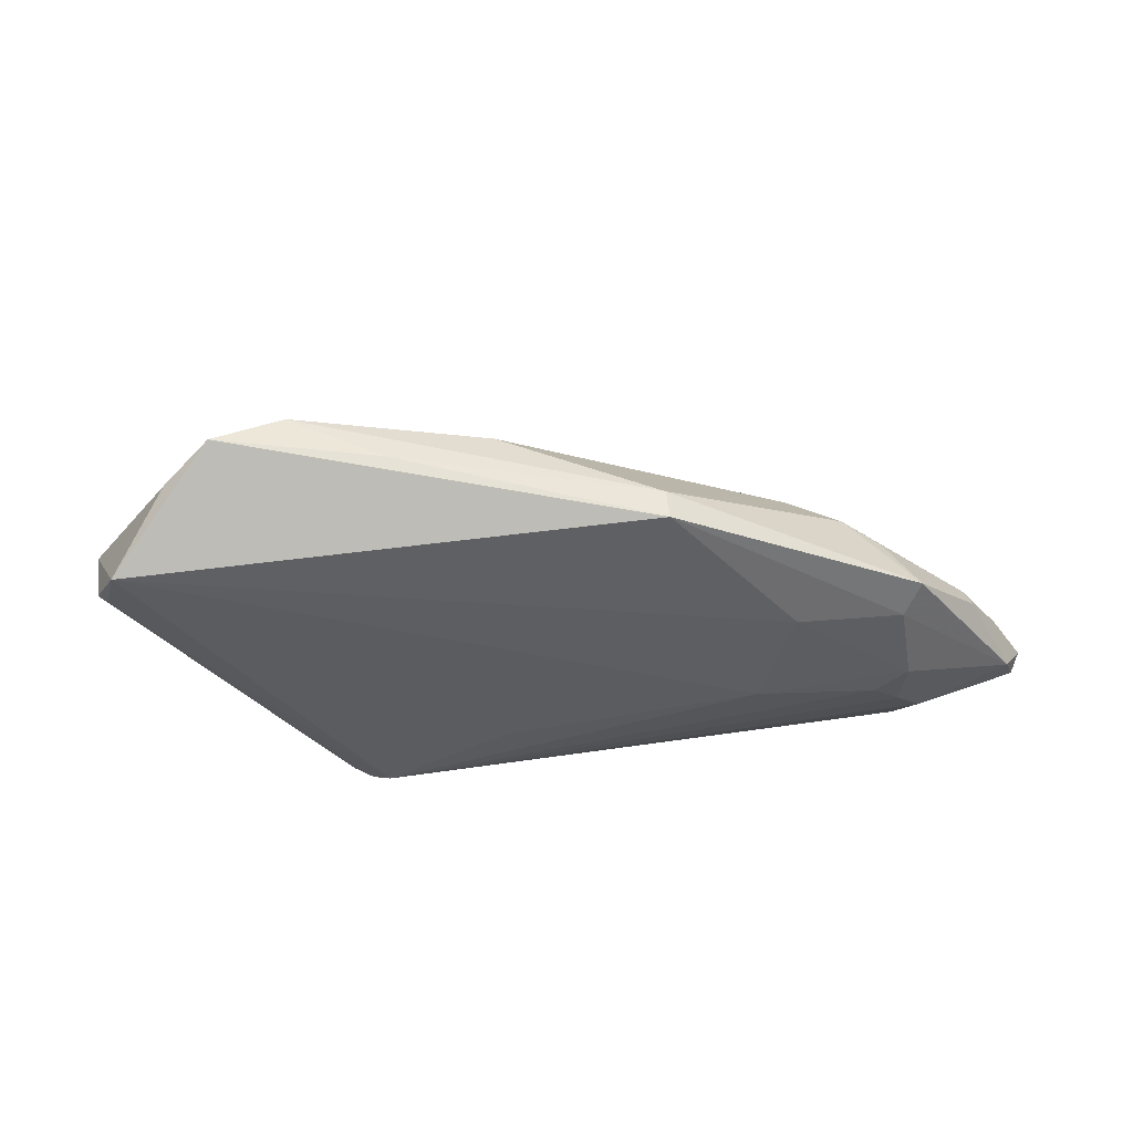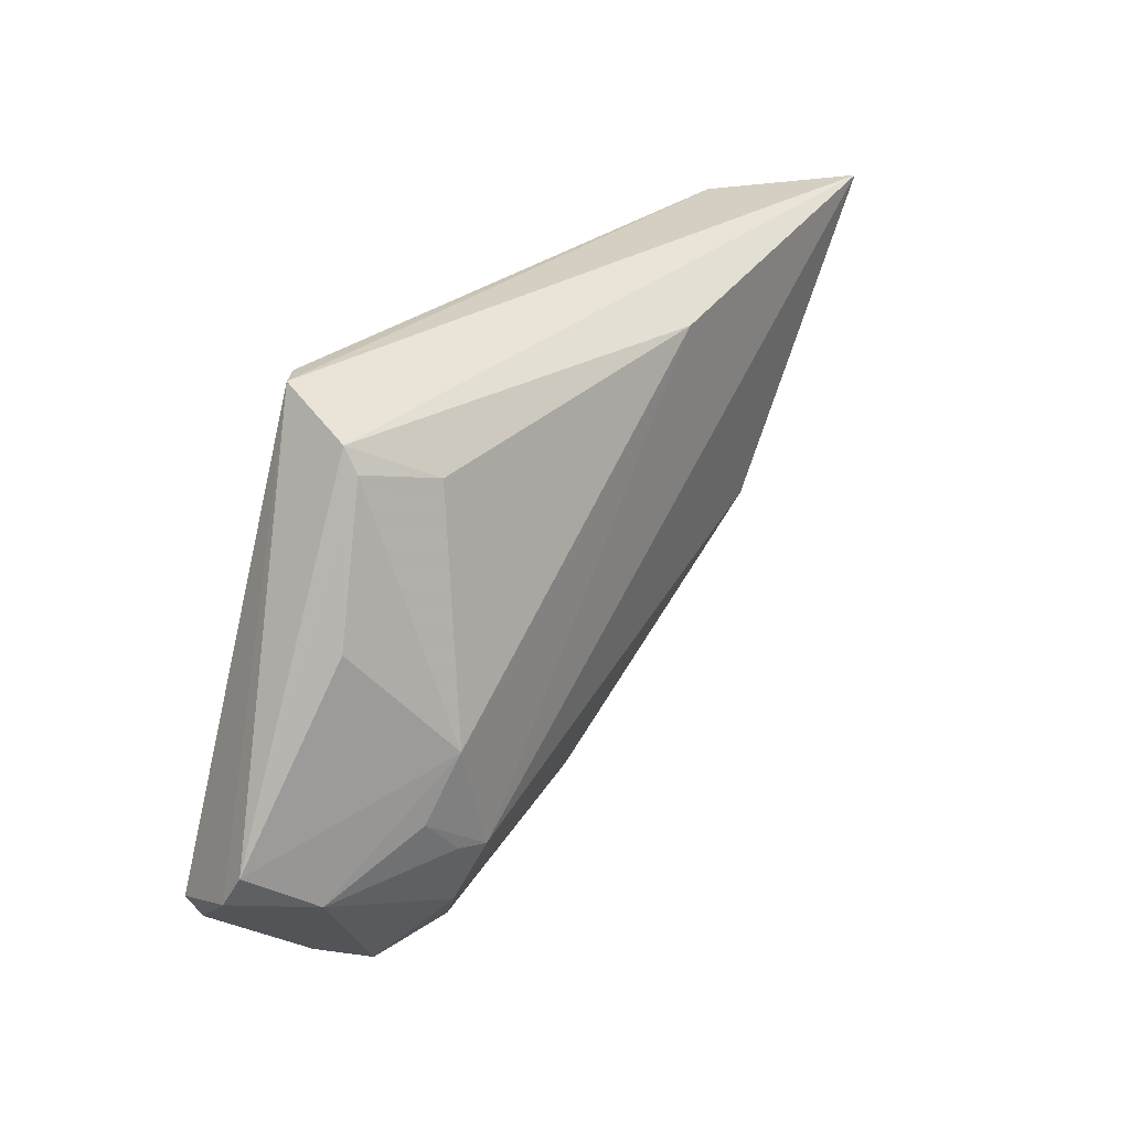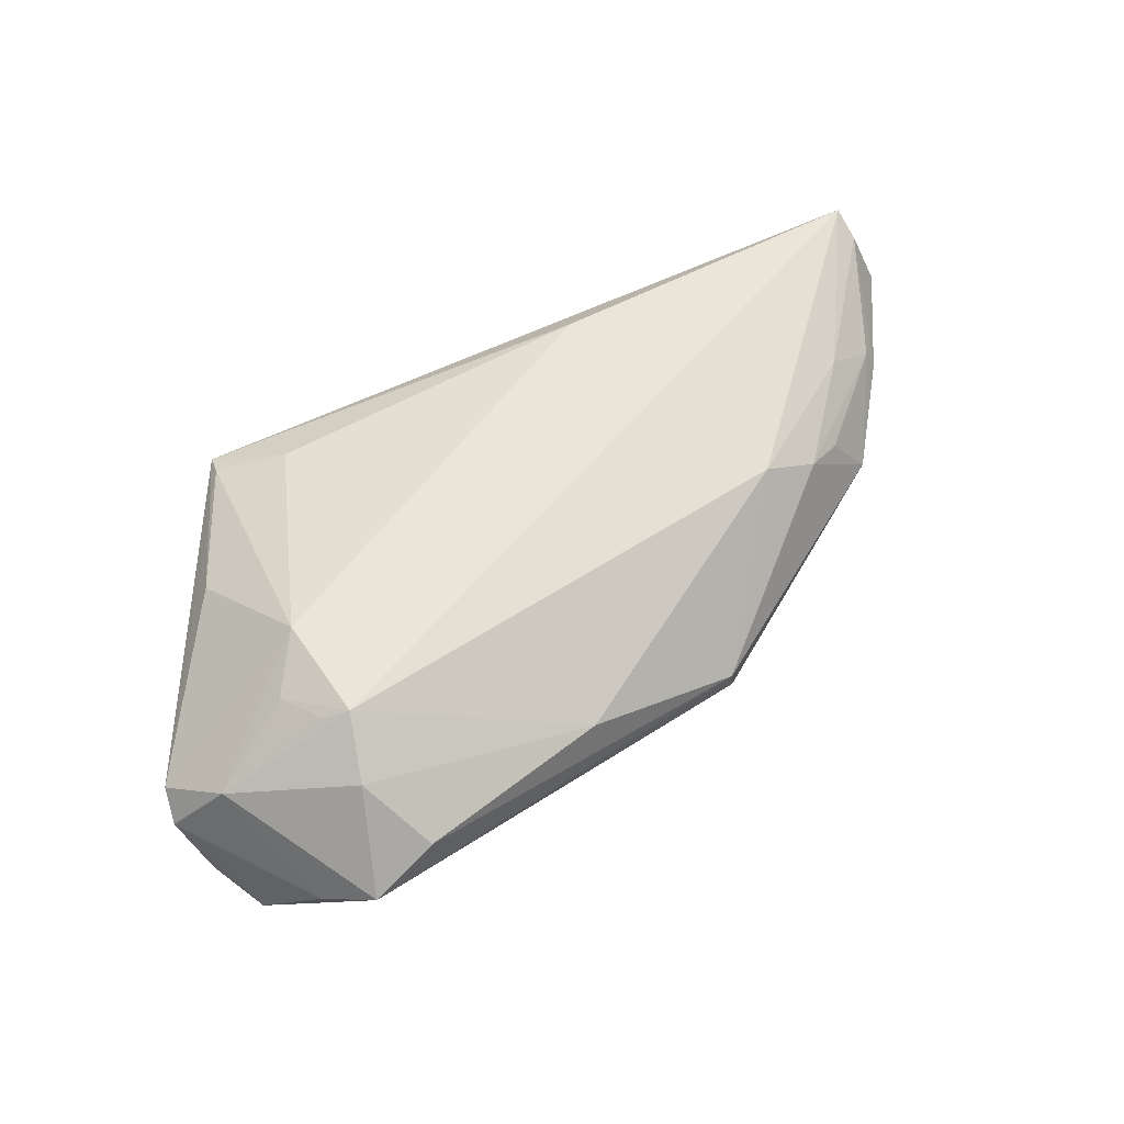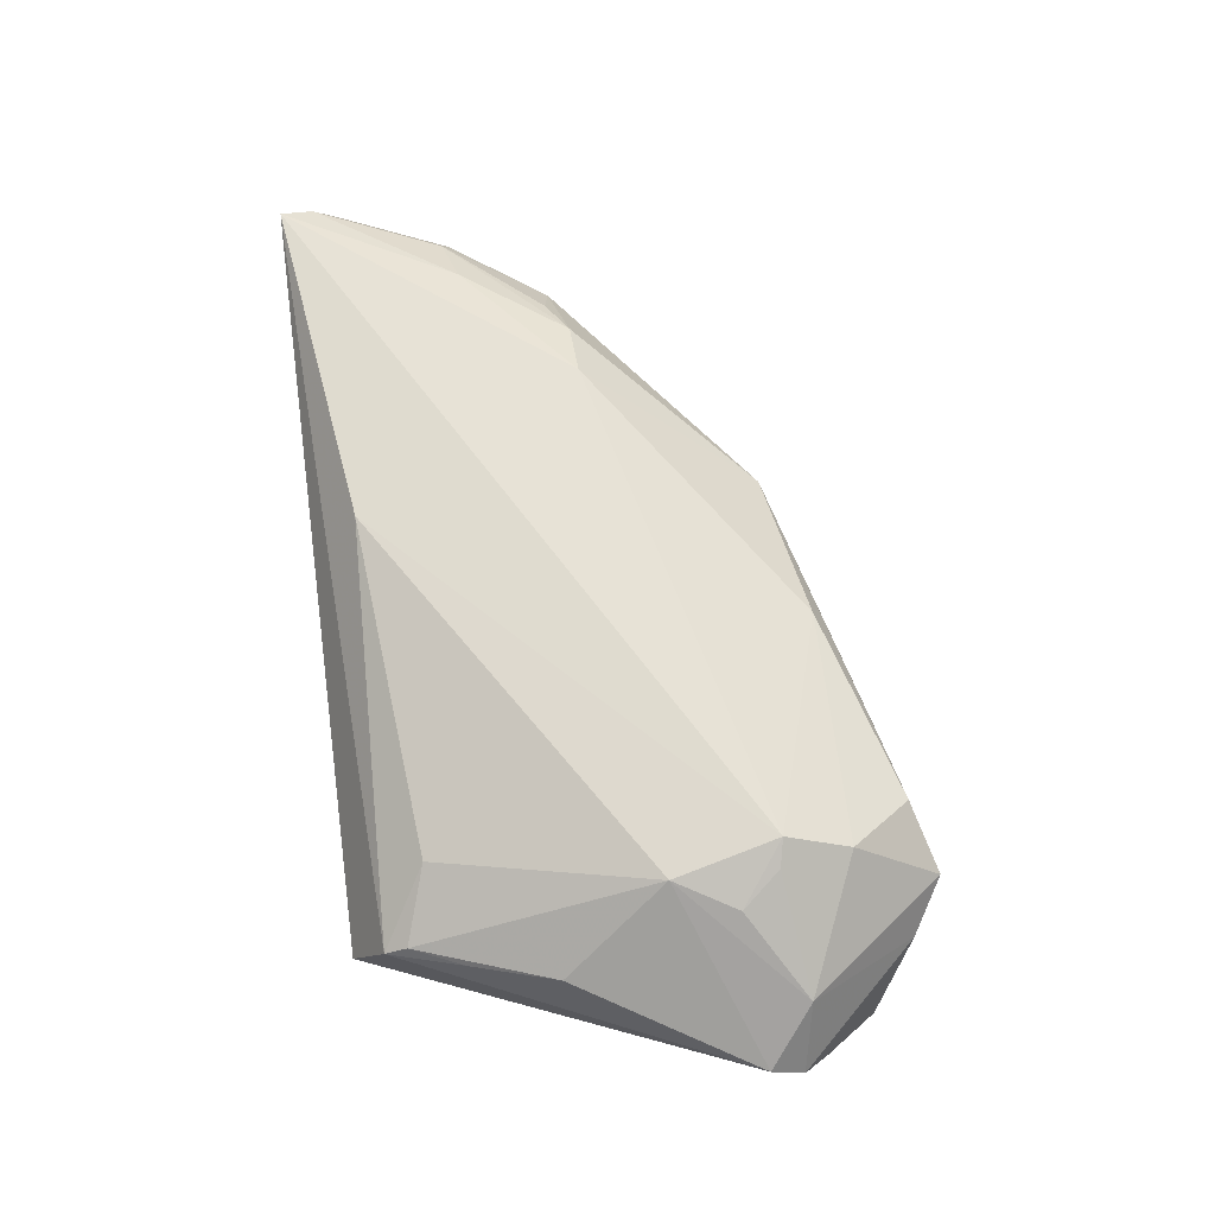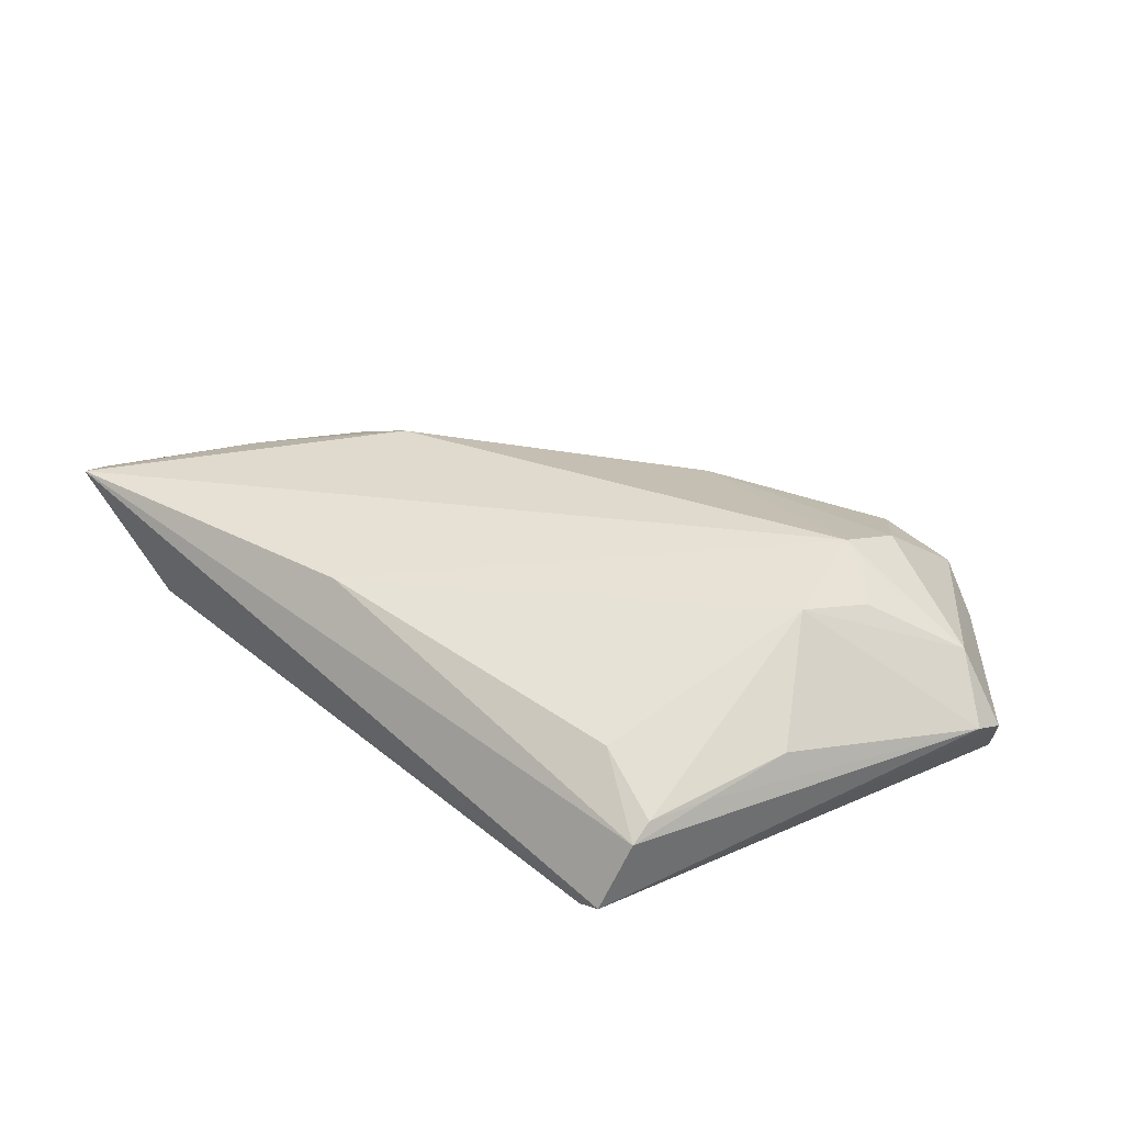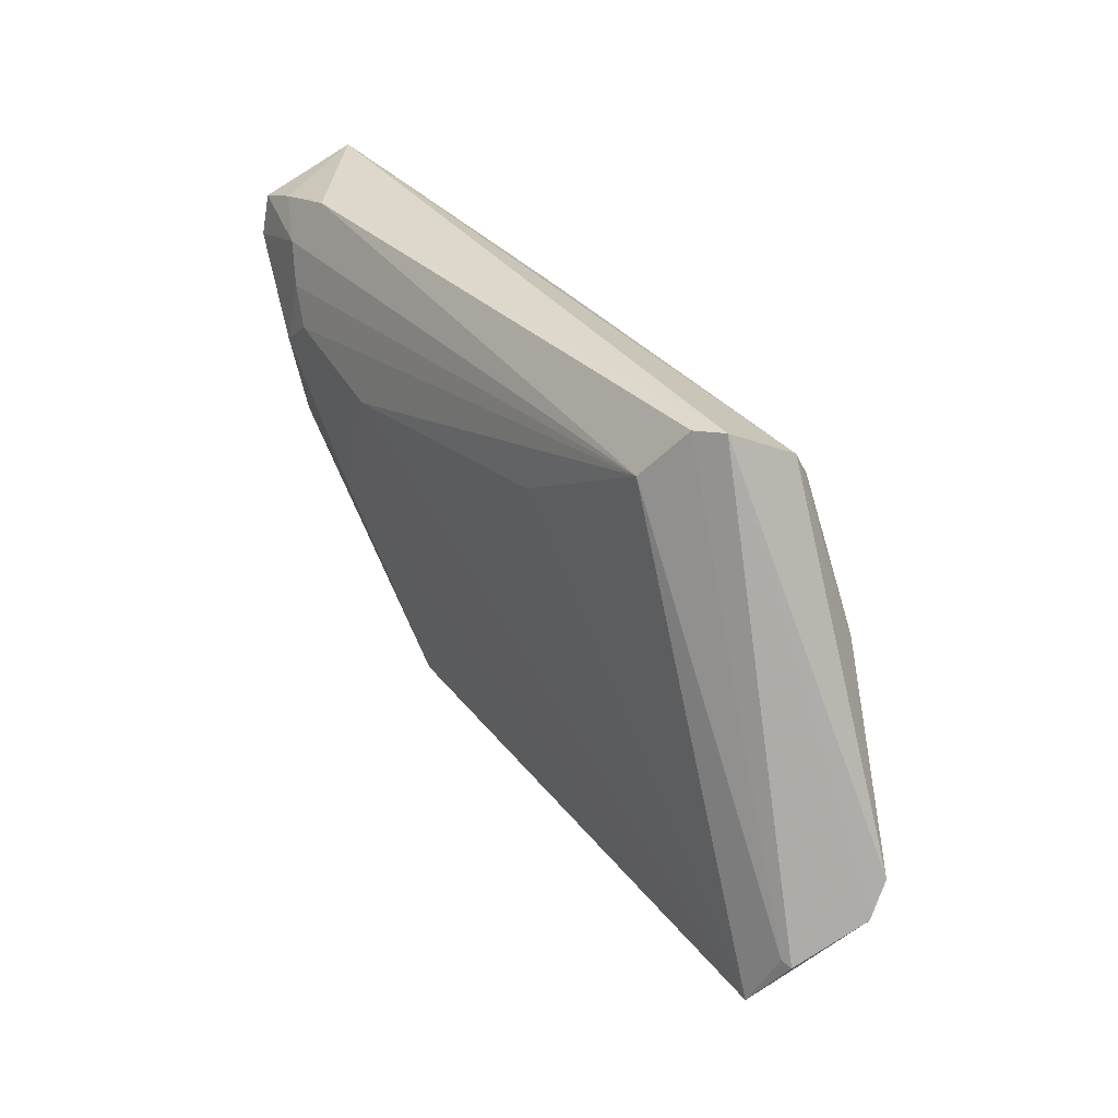
<metadata>
{"format":"obj","ext":"obj","renderer":"f3d","projection":"perspective","resolution":1024,"background":"white","views":[{"elev":-33.7,"azim":10.3,"up":"+Z"},{"elev":28.0,"azim":-54.3,"up":"+Y"},{"elev":63.7,"azim":-20.4,"up":"+Z"},{"elev":72.5,"azim":-96.7,"up":"+Z"},{"elev":42.0,"azim":-137.5,"up":"+Z"},{"elev":30.7,"azim":-127.2,"up":"+Y"}]}
</metadata>
<code>
v 0.05871 0.009789 -0.0007388
v -0.02709 -0.02103 0.01522
v 0.03536 -0.004803 0.008634
v 0.04722 -0.00176 0.002581
v -0.005412 0.01436 -0.01158
v 0.02276 -0.026 -0.006759
v -0.03045 -0.007682 0.01469
v -0.03046 -0.02037 0.01393
v 0.05209 -0.002441 -0.004566
v -0.04933 -0.02539 -0.009325
v -0.02854 -0.02929 0.01148
v -0.02263 -0.03735 0.005654
v -0.05199 -0.02136 -0.0007867
v 0.05128 0.008768 0.005906
v 0.05041 0.02407 -0.007081
v 0.0123 -0.02381 0.00449
v -0.0516 -0.01719 0.001635
v 0.001711 -0.02955 0.005196
v 0.0646 0.0236 -0.00073
v 0.04932 0.01156 -0.009123
v -0.04489 -0.03179 -0.01158
v 0.0611 0.03034 0.008461
v 0.0184 0.02407 0.01105
v -0.04821 -0.02472 -0.009847
v 0.04761 0.01936 -0.008522
v 0.0576 0.01063 0.001852
v 0.04455 0.01498 -0.009573
v -0.02372 0.02003 0.007846
v -0.03578 0.01632 0.004395
v -0.03294 0.02296 0.004212
v 0.02233 -0.02628 -0.003138
v 0.05676 0.0273 -0.003562
v 0.04262 -0.00446 0.004883
v -0.03758 -0.03668 -0.001951
v 0.02935 0.01084 -0.01089
v 0.03594 -0.003912 -0.009511
v -0.03177 0.03034 -0.005928
v -0.03904 0.005459 0.006303
v 0.06336 0.02518 -0.002848
v -0.02856 0.02997 -0.007934
v 0.06272 0.0204 -0.004286
v -0.03456 -0.01553 0.01278
v 0.04931 0.001015 -0.00683
v -0.03112 -0.04037 0.001445
v -0.02442 0.02415 -0.01158
v -0.01045 -0.0351 7.349e-05
v -0.033 0.02585 0.002505
v 0.06213 0.02647 0.006356
v -0.04485 -0.02262 0.006894
v 0.04656 0.02983 -0.004728
f 21 6 44
f 37 47 22
f 37 17 47
f 24 21 10
f 45 21 24
f 10 37 24
f 44 49 34
f 34 21 44
f 50 37 22
f 6 21 36
f 38 17 7
f 7 17 49
f 22 3 14
f 33 14 3
f 26 14 33
f 44 6 46
f 2 18 3
f 2 3 22
f 49 17 13
f 13 34 49
f 13 37 10
f 17 37 13
f 10 21 13
f 21 34 13
f 40 50 45
f 37 50 40
f 45 24 40
f 40 24 37
f 35 36 21
f 20 36 35
f 38 7 30
f 22 14 48
f 48 14 26
f 31 33 3
f 31 46 6
f 6 9 31
f 31 9 33
f 6 36 43
f 43 9 6
f 43 36 20
f 26 33 4
f 4 9 26
f 33 9 4
f 44 46 12
f 12 31 18
f 46 31 12
f 42 7 49
f 42 2 7
f 45 50 15
f 15 25 45
f 5 21 45
f 45 35 5
f 5 35 21
f 27 25 20
f 20 35 27
f 45 25 27
f 27 35 45
f 38 30 29
f 29 30 47
f 29 17 38
f 47 17 29
f 23 2 22
f 7 2 23
f 22 47 23
f 19 39 22
f 22 48 19
f 3 18 16
f 16 31 3
f 18 31 16
f 18 2 11
f 11 12 18
f 44 12 11
f 11 49 44
f 11 2 49
f 49 2 8
f 8 42 49
f 2 42 8
f 32 15 50
f 39 15 32
f 32 50 22
f 22 39 32
f 41 15 39
f 39 19 41
f 20 25 41
f 25 15 41
f 41 43 20
f 9 43 41
f 28 30 7
f 7 23 28
f 47 30 28
f 28 23 47
f 9 41 1
f 1 41 19
f 26 9 1
f 1 48 26
f 1 19 48

</code>
